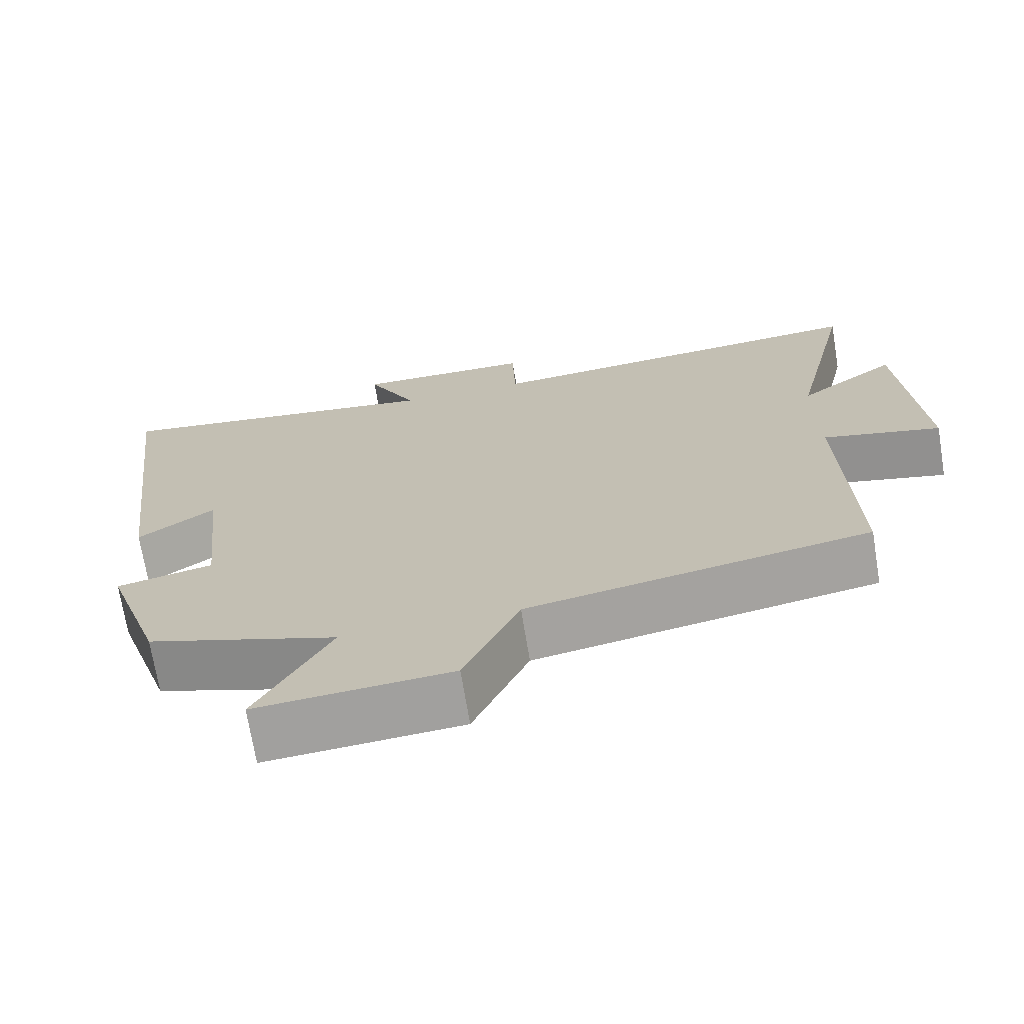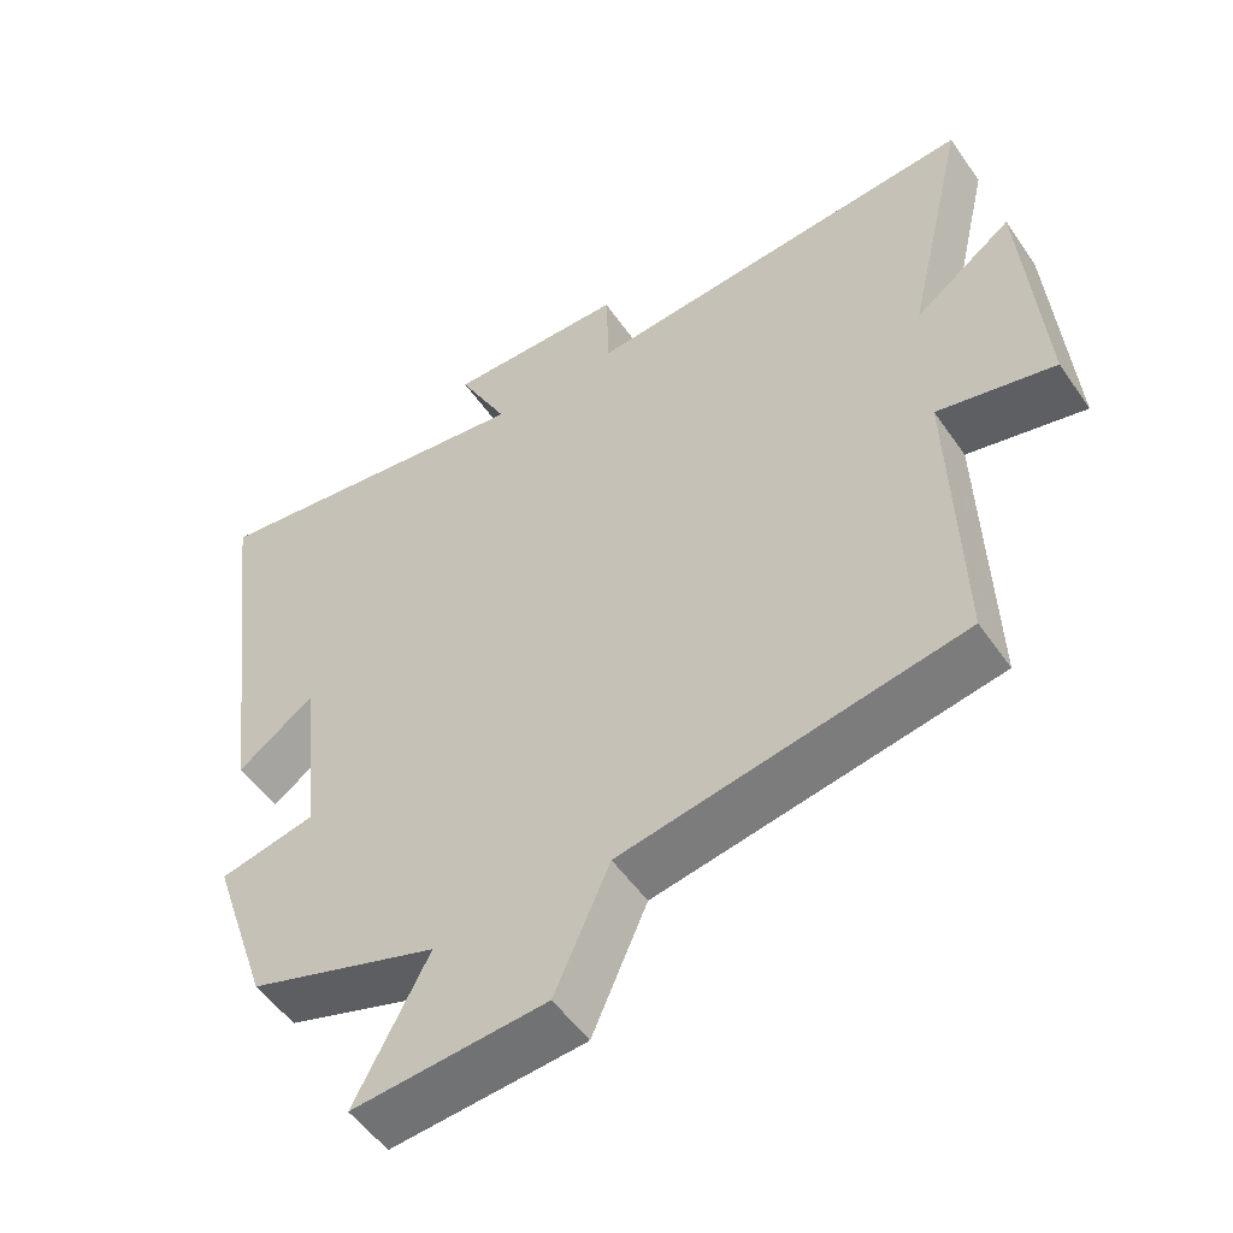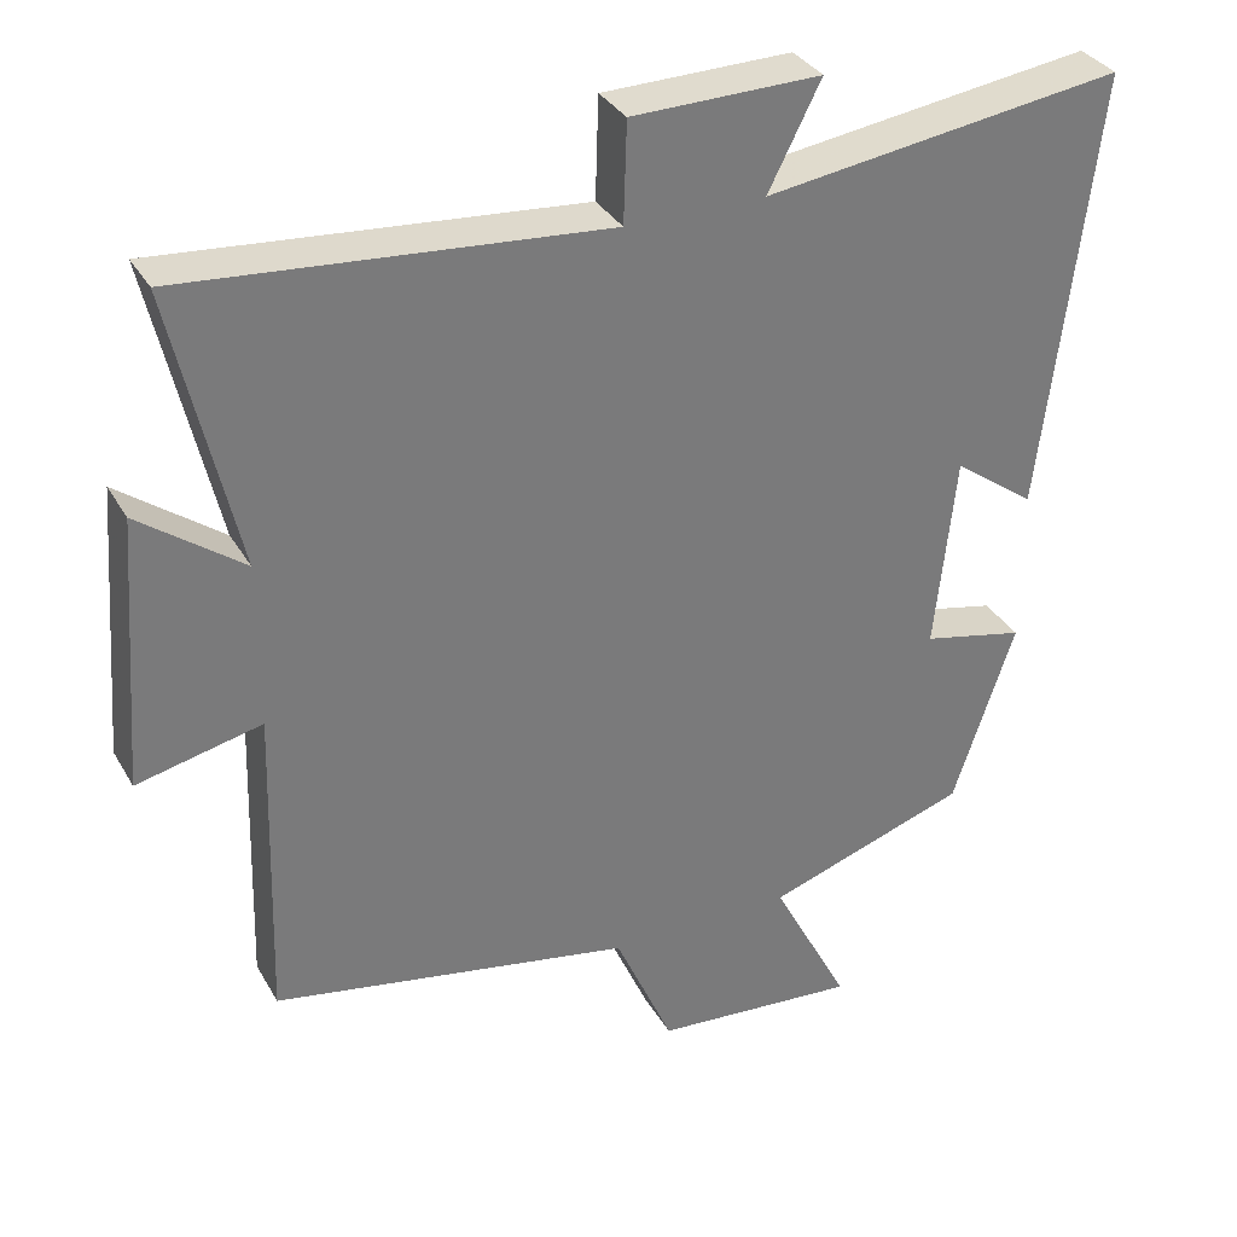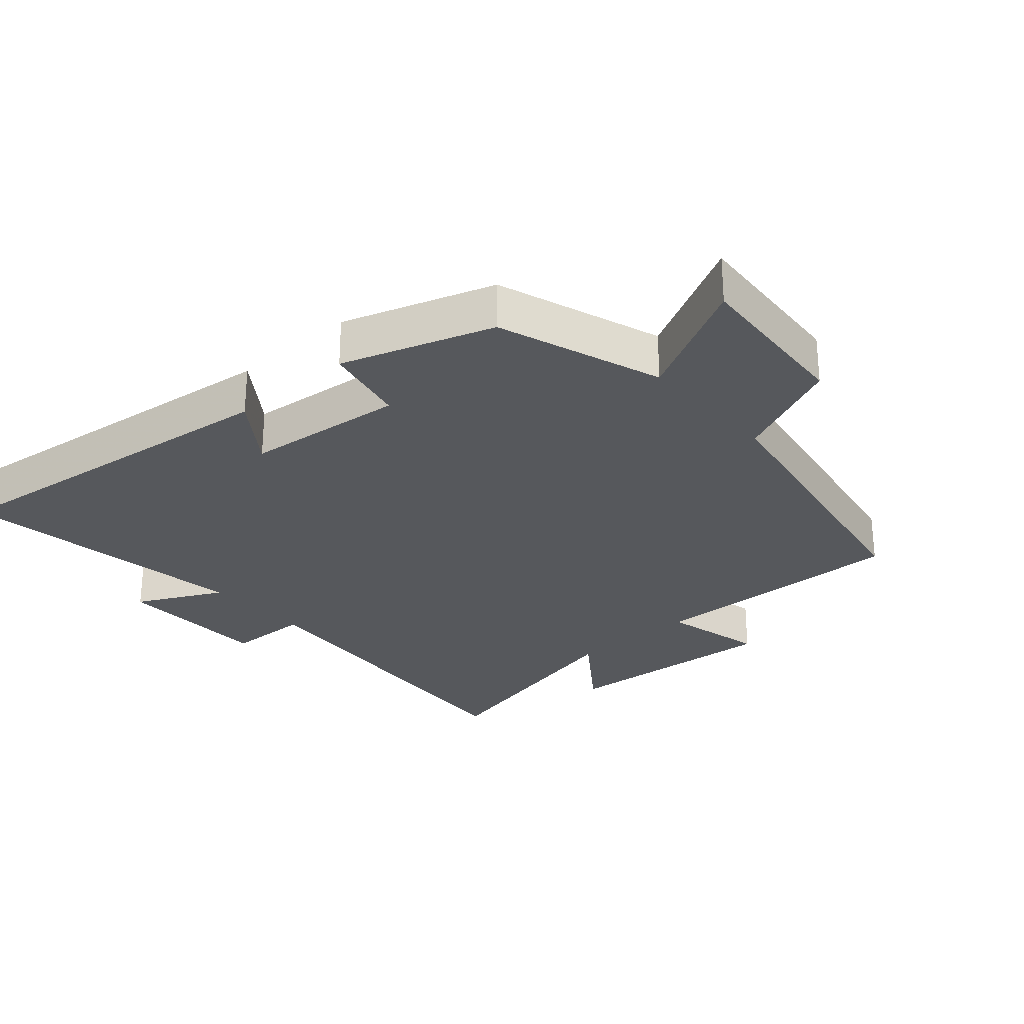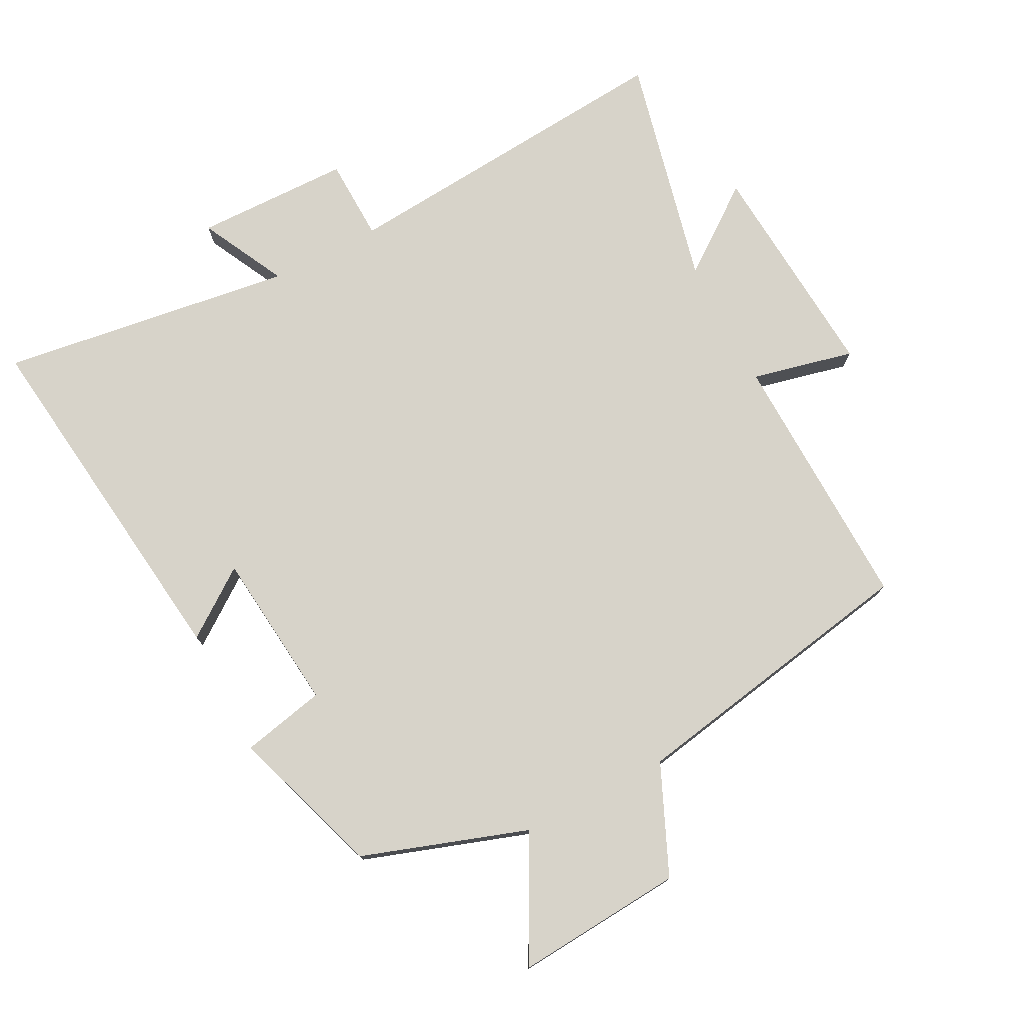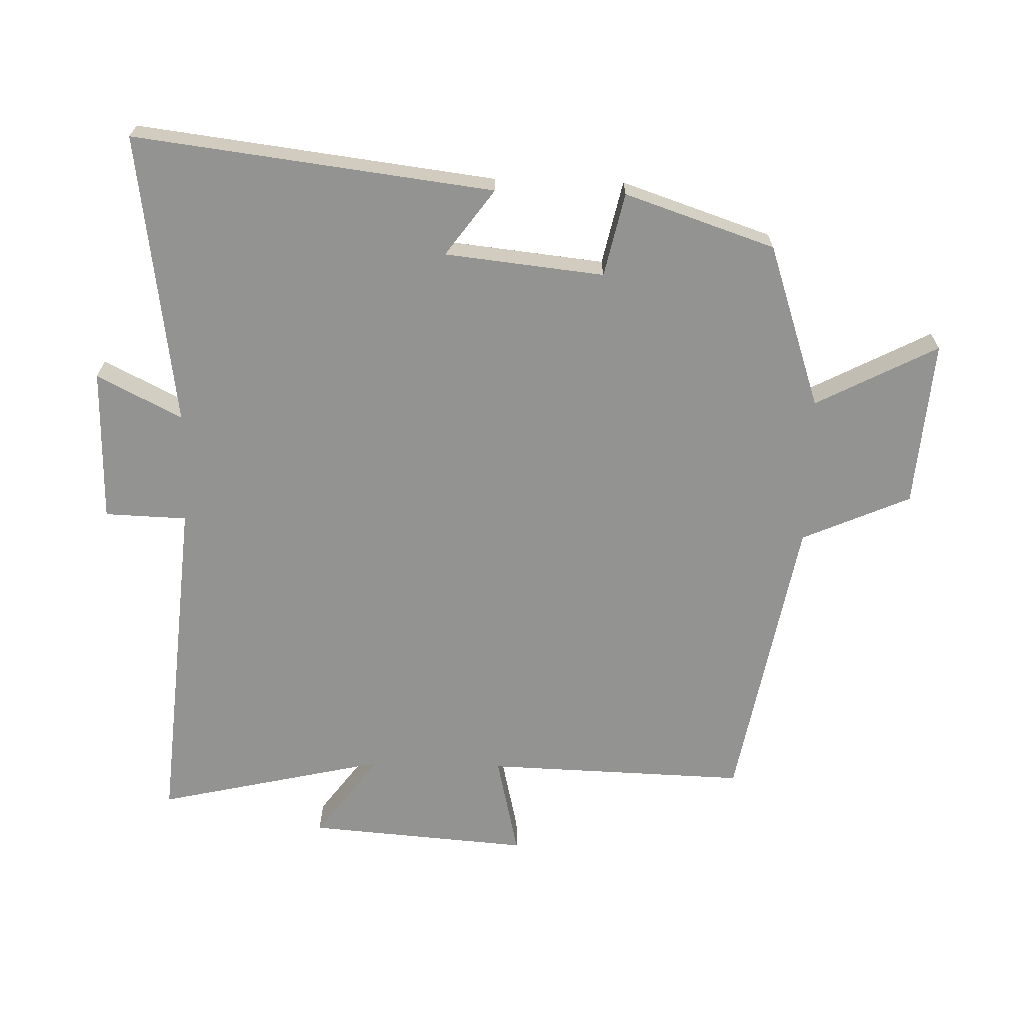
<metadata>
{"format":"obj","ext":"obj","renderer":"f3d","projection":"perspective","resolution":1024,"background":"white","views":[{"elev":-70.7,"azim":-170.7,"up":"+Z"},{"elev":-52.6,"azim":-146.2,"up":"+Z"},{"elev":33.4,"azim":-25.8,"up":"+Z"},{"elev":-28.0,"azim":131.6,"up":"+Y"},{"elev":76.4,"azim":152.6,"up":"+Y"},{"elev":-66.7,"azim":88.4,"up":"+Y"}]}
</metadata>
<code>
v -0.581 0.07 0.544
v -0.055 0.07 0.5
v -0.051 0.07 0.626
v 0.185 0.07 0.63
v 0.119 0.07 0.5
v 0.568 0.07 0.563
v 0.5 0.07 0.013
v 0.398 0.07 0.087
v 0.372 0.07 -0.157
v 0.5 0.07 -0.185
v 0.423 0.07 -0.415
v 0.171 0.07 -0.5
v 0.268 0.07 -0.686
v 0.012 0.07 -0.666
v -0.061 0.07 -0.5
v -0.512 0.07 -0.418
v -0.5 0.07 -0.017
v -0.656 0.07 -0.053
v -0.63 0.07 0.287
v -0.5 0.07 0.191
v -0.581 0 0.544
v -0.055 0 0.5
v -0.051 0 0.626
v 0.185 0 0.63
v 0.119 0 0.5
v 0.568 0 0.563
v 0.5 0 0.013
v 0.398 0 0.087
v 0.372 0 -0.157
v 0.5 0 -0.185
v 0.423 0 -0.415
v 0.171 0 -0.5
v 0.268 0 -0.686
v 0.012 0 -0.666
v -0.061 0 -0.5
v -0.512 0 -0.418
v -0.5 0 -0.017
v -0.656 0 -0.053
v -0.63 0 0.287
v -0.5 0 0.191
f 17 18 19 20
f 15 16 17
f 15 17 20
f 12 13 14 15
f 9 10 11 12
f 8 9 12 15
f 5 6 7 8
f 5 8 15 20
f 2 3 4 5
f 20 1 2
f 2 5 20
f 40 39 38 37
f 37 36 35
f 40 37 35
f 35 34 33 32
f 32 31 30 29
f 35 32 29 28
f 28 27 26 25
f 40 35 28 25
f 25 24 23 22
f 22 21 40
f 40 25 22
f 1 21 22 2
f 2 22 23 3
f 3 23 24 4
f 4 24 25 5
f 5 25 26 6
f 6 26 27 7
f 7 27 28 8
f 8 28 29 9
f 9 29 30 10
f 10 30 31 11
f 11 31 32 12
f 12 32 33 13
f 13 33 34 14
f 14 34 35 15
f 15 35 36 16
f 16 36 37 17
f 17 37 38 18
f 18 38 39 19
f 19 39 40 20
f 20 40 21 1

</code>
